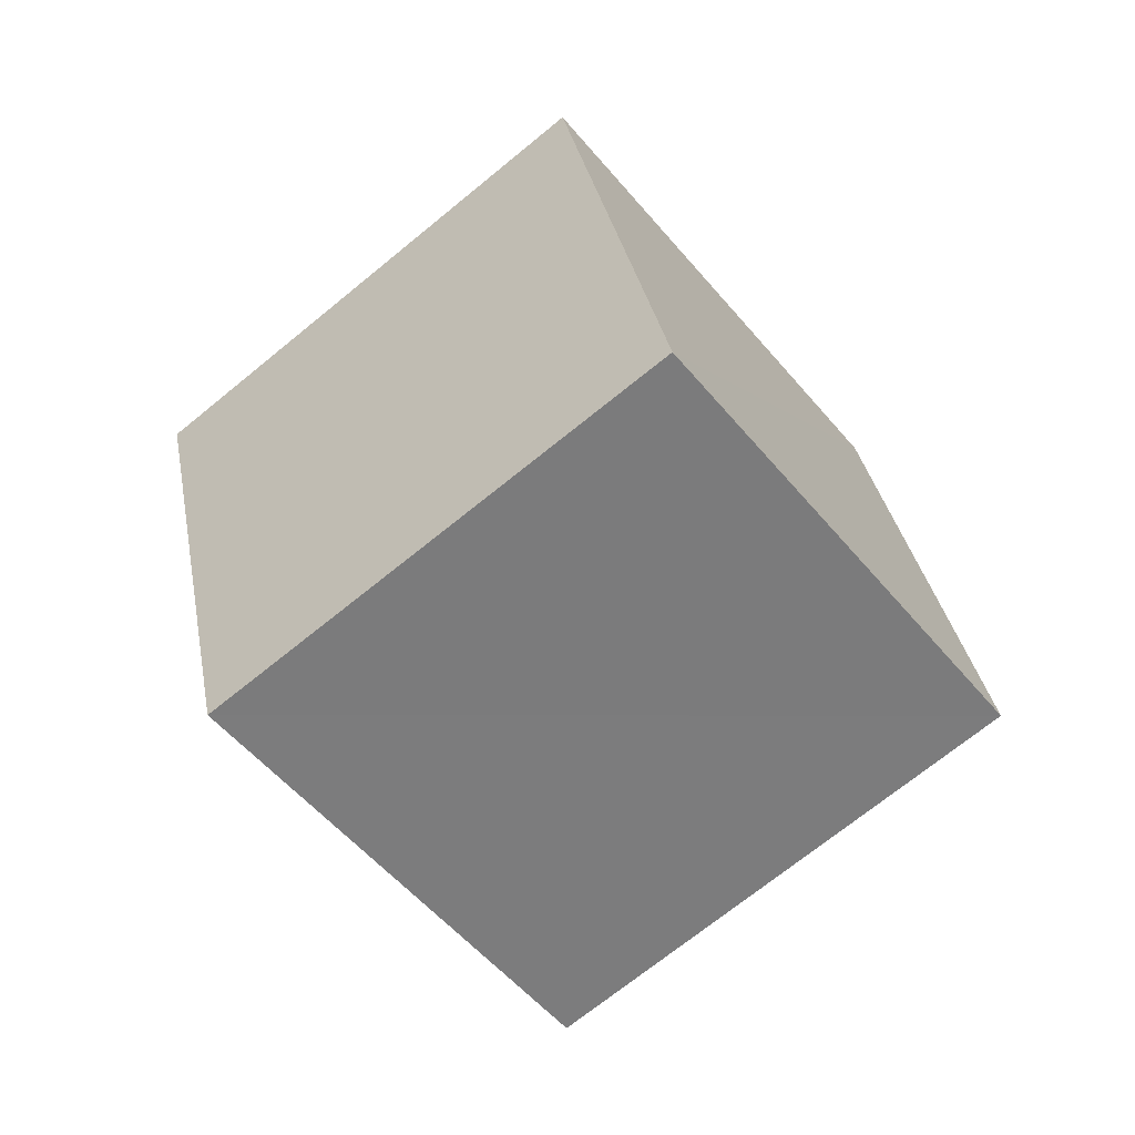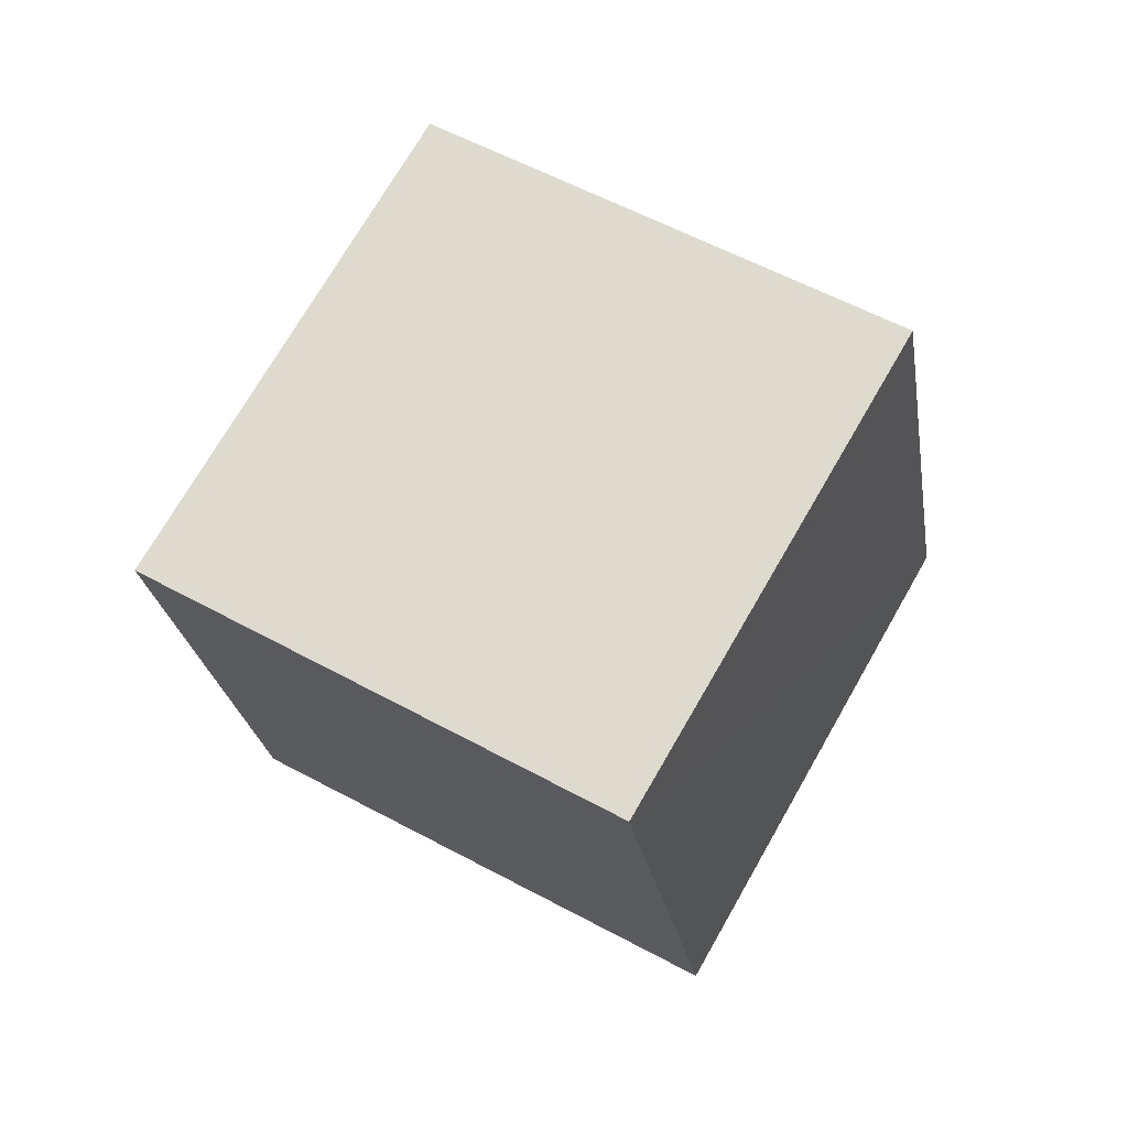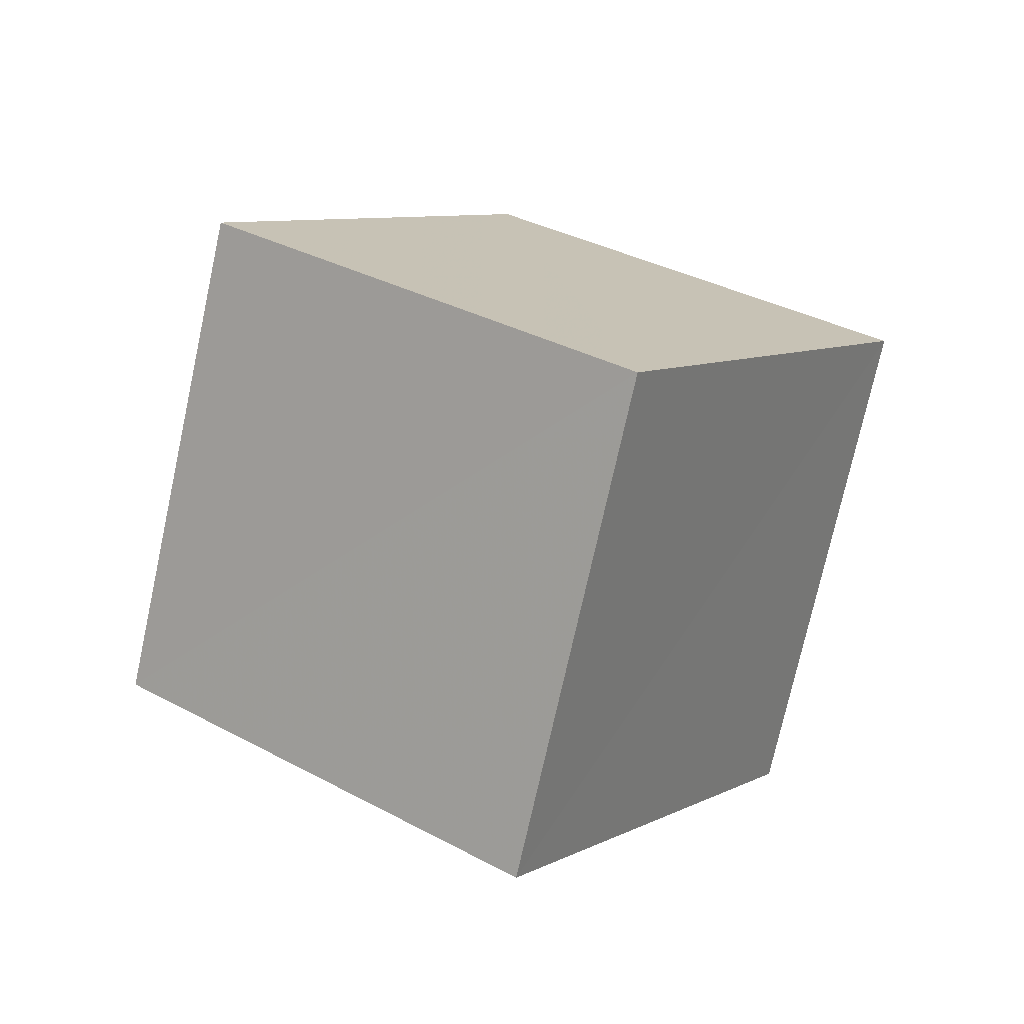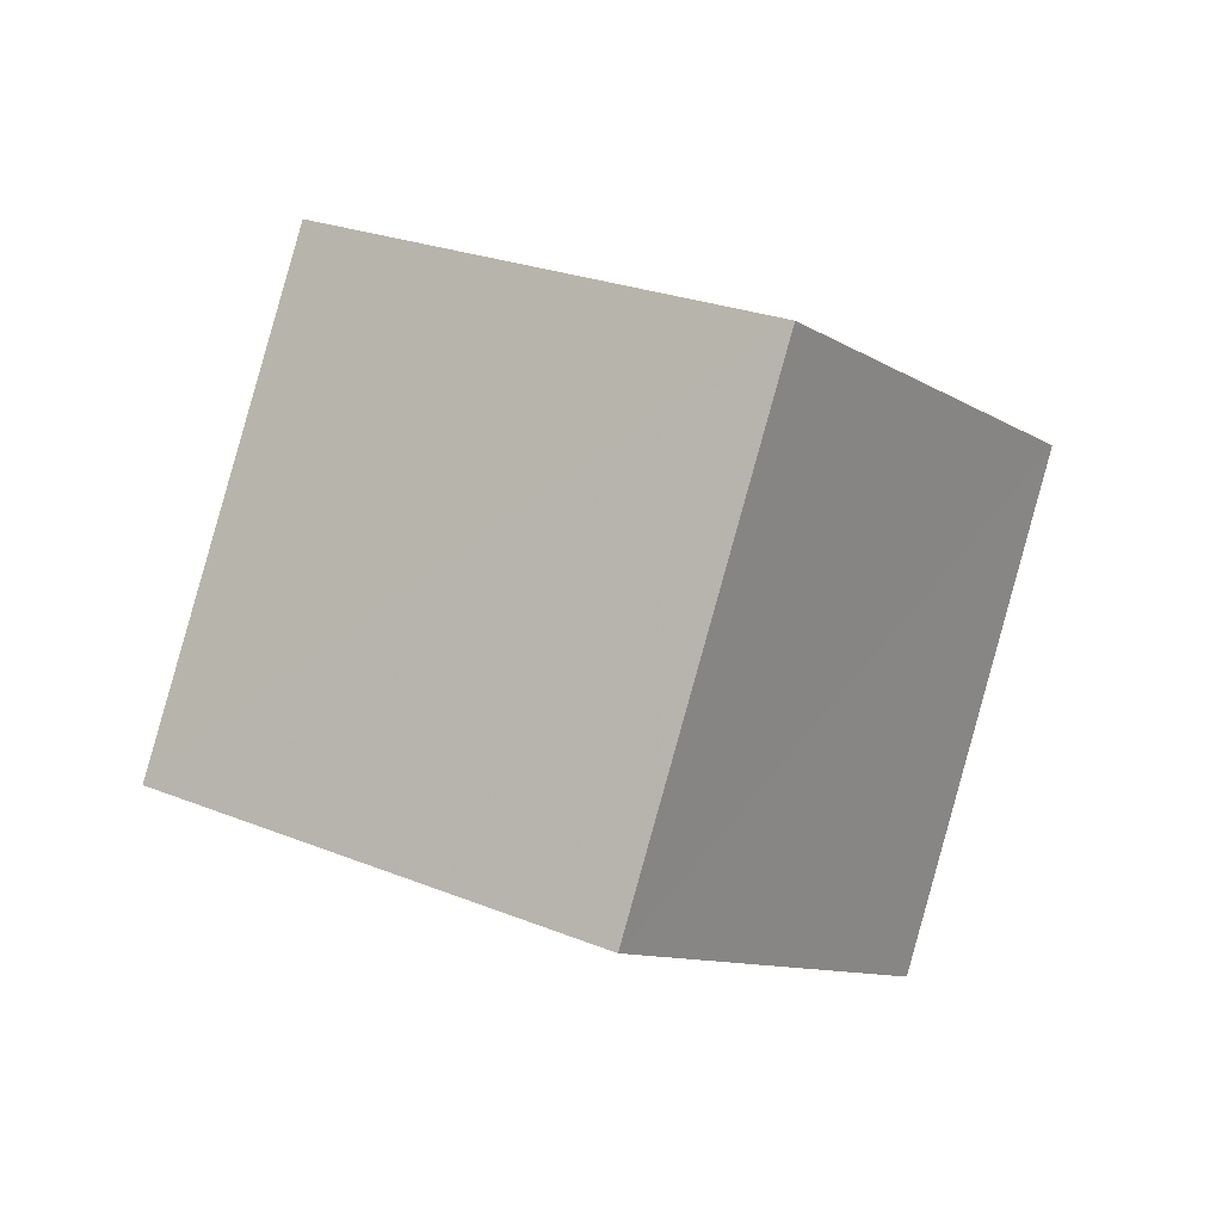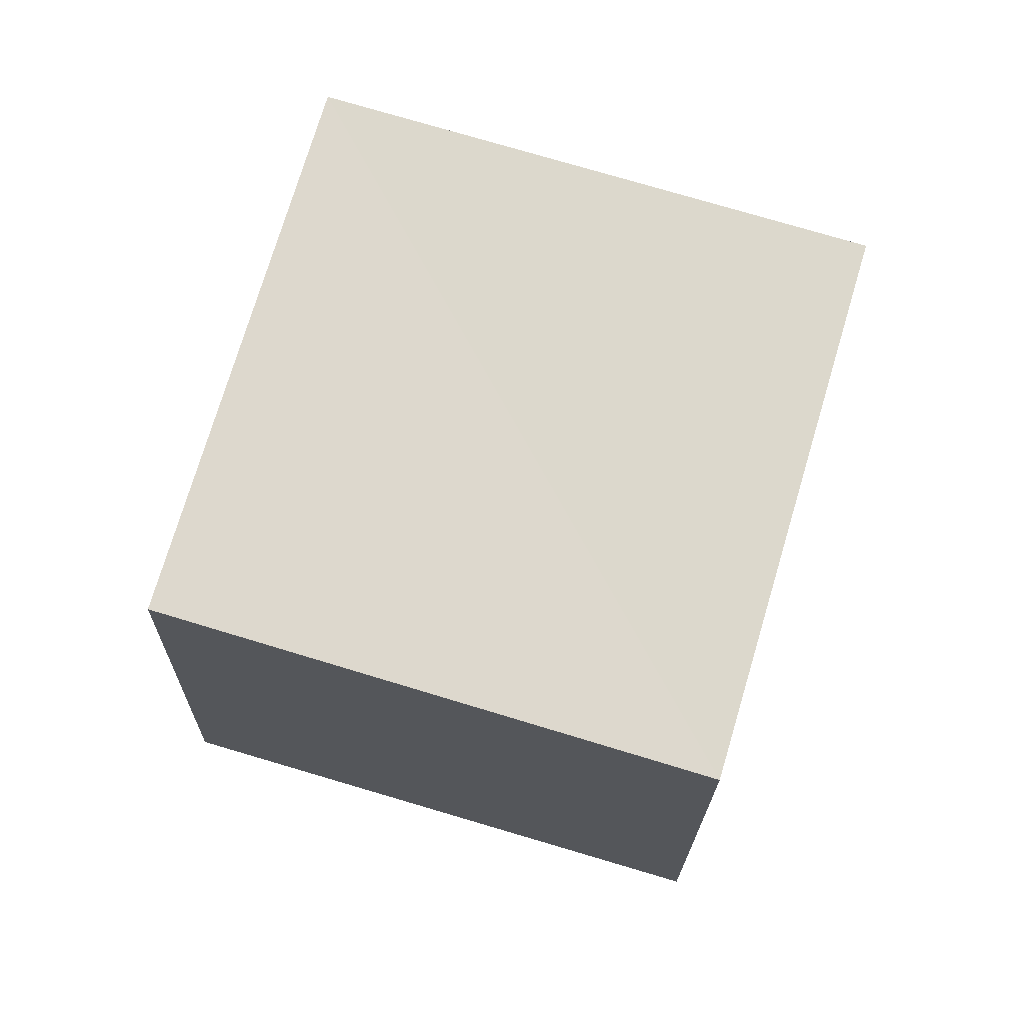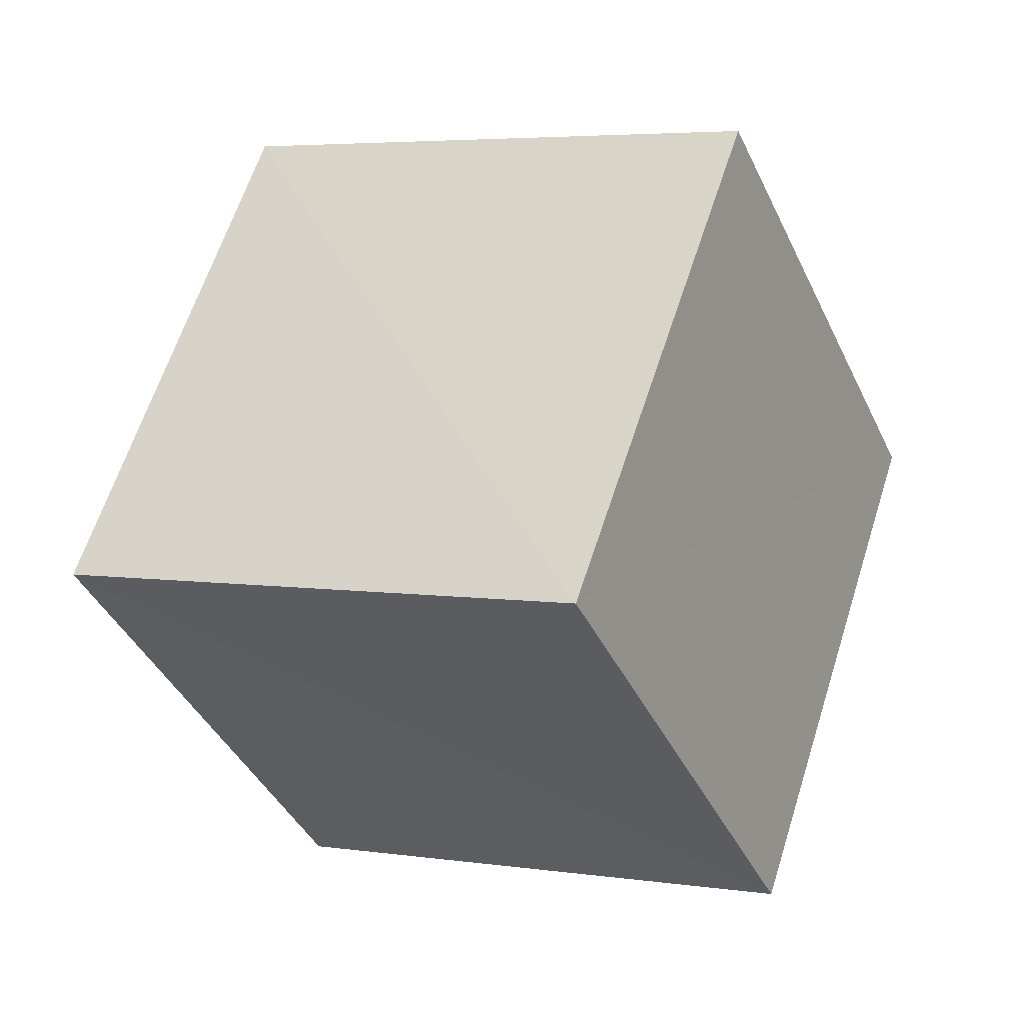
<metadata>
{"format":"obj","ext":"obj","renderer":"f3d","projection":"perspective","resolution":1024,"background":"white","views":[{"elev":55.8,"azim":-7.8,"up":"+Z"},{"elev":-47.4,"azim":-167.7,"up":"+Z"},{"elev":75.0,"azim":-57.5,"up":"+Z"},{"elev":-37.9,"azim":-142.3,"up":"+Z"},{"elev":-35.2,"azim":142.4,"up":"+Y"},{"elev":43.2,"azim":-104.0,"up":"+Y"}]}
</metadata>
<code>
v  2.167  1.931  1.24
v  2.218  1.017  1.639
v  1.642  1.319  2.407
v  1.587  2.234  2.006
v  1.348  1.662  0.7309
v  1.391  0.7463  1.136
v  0.8205  1.051  1.9
v  0.7712  1.966  1.494
f 3 1 2
f 5 7 6
f 1 3 4
f 1 6 2
f 7 5 8
f 2 7 3
f 6 1 5
f 3 8 4
f 7 2 6
f 1 8 5
f 8 3 7
f 8 1 4

</code>
